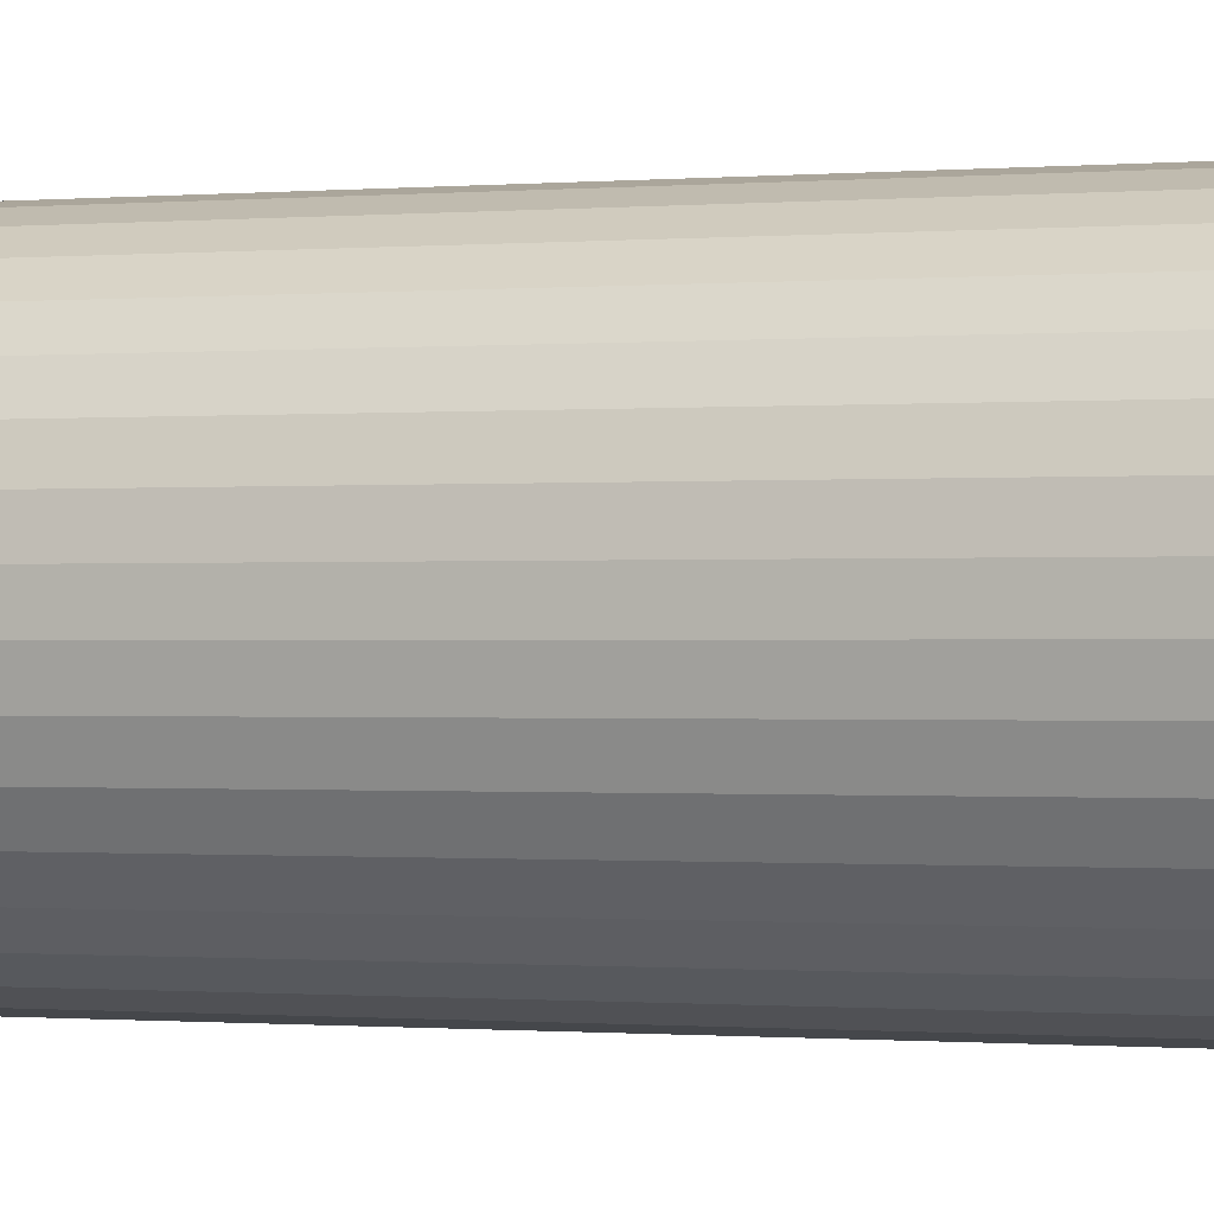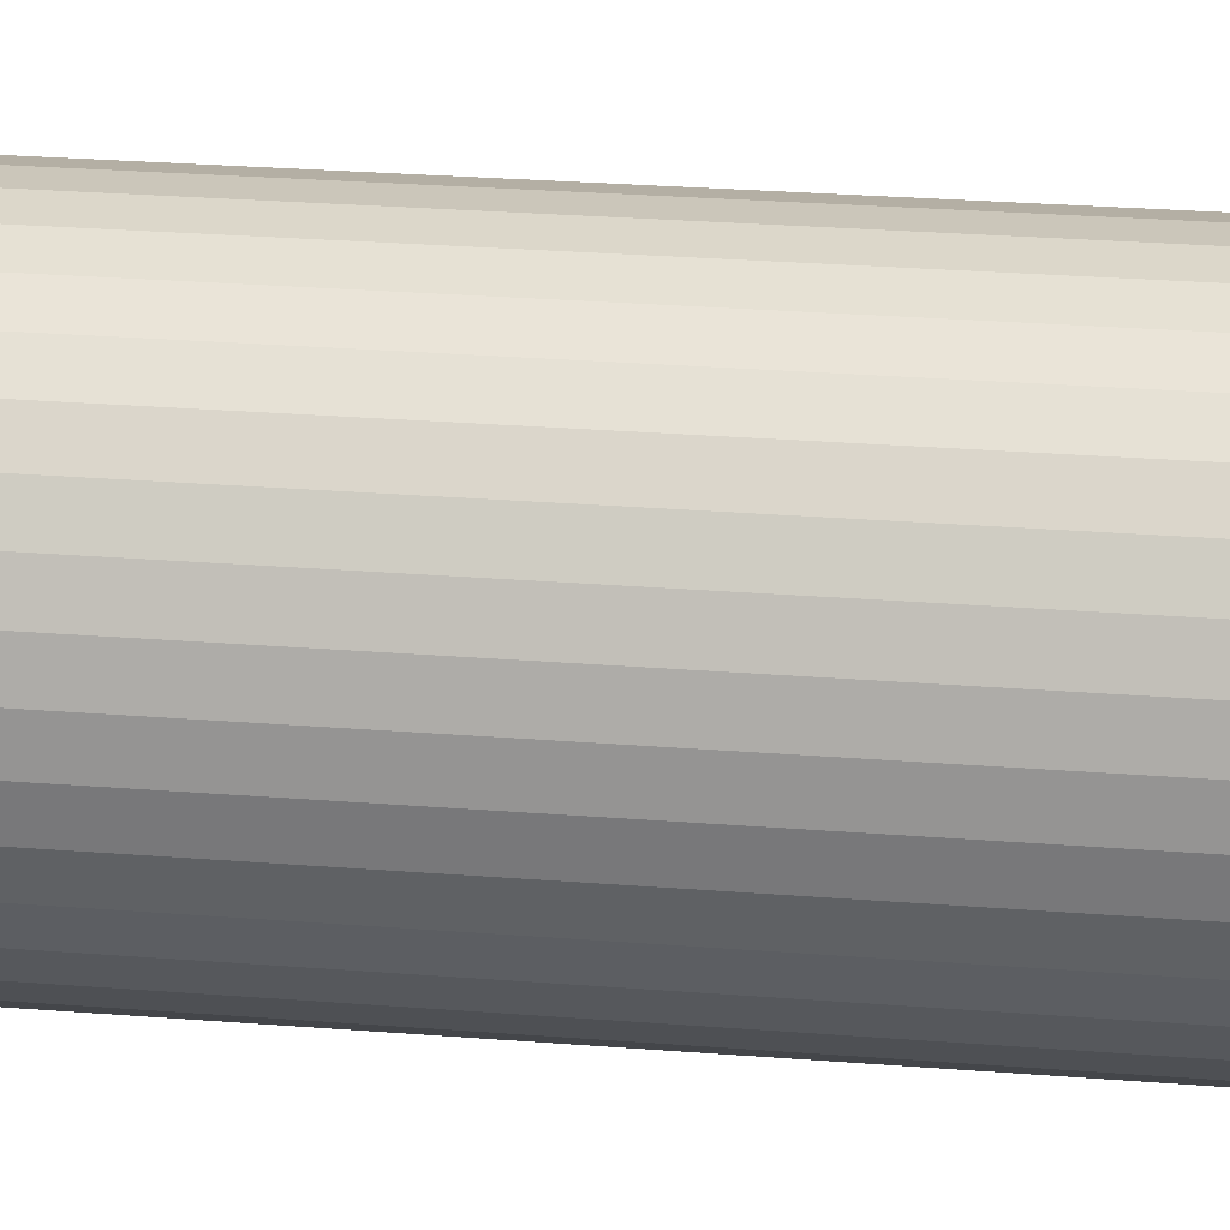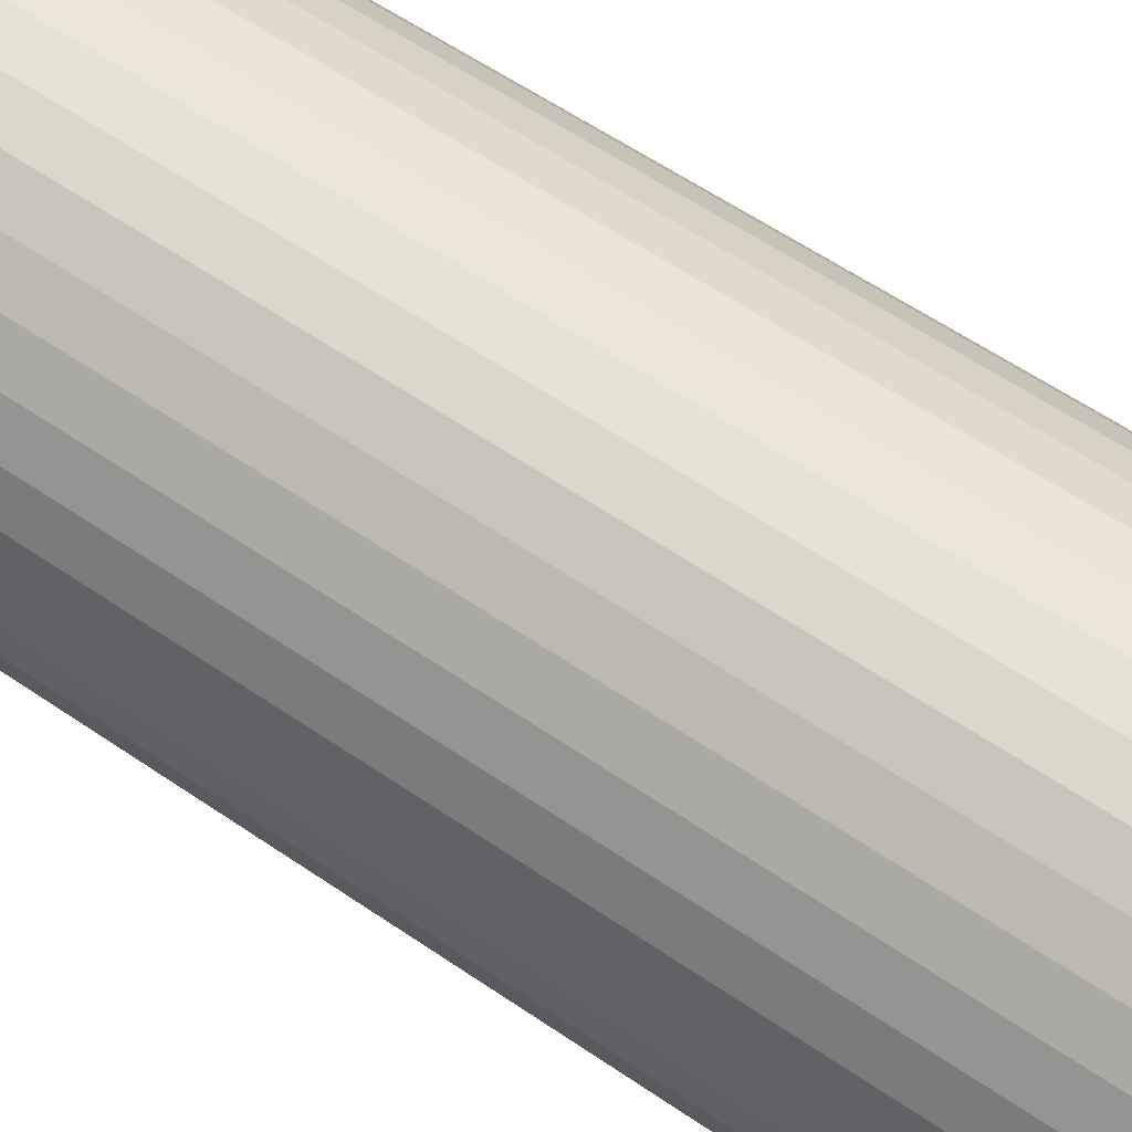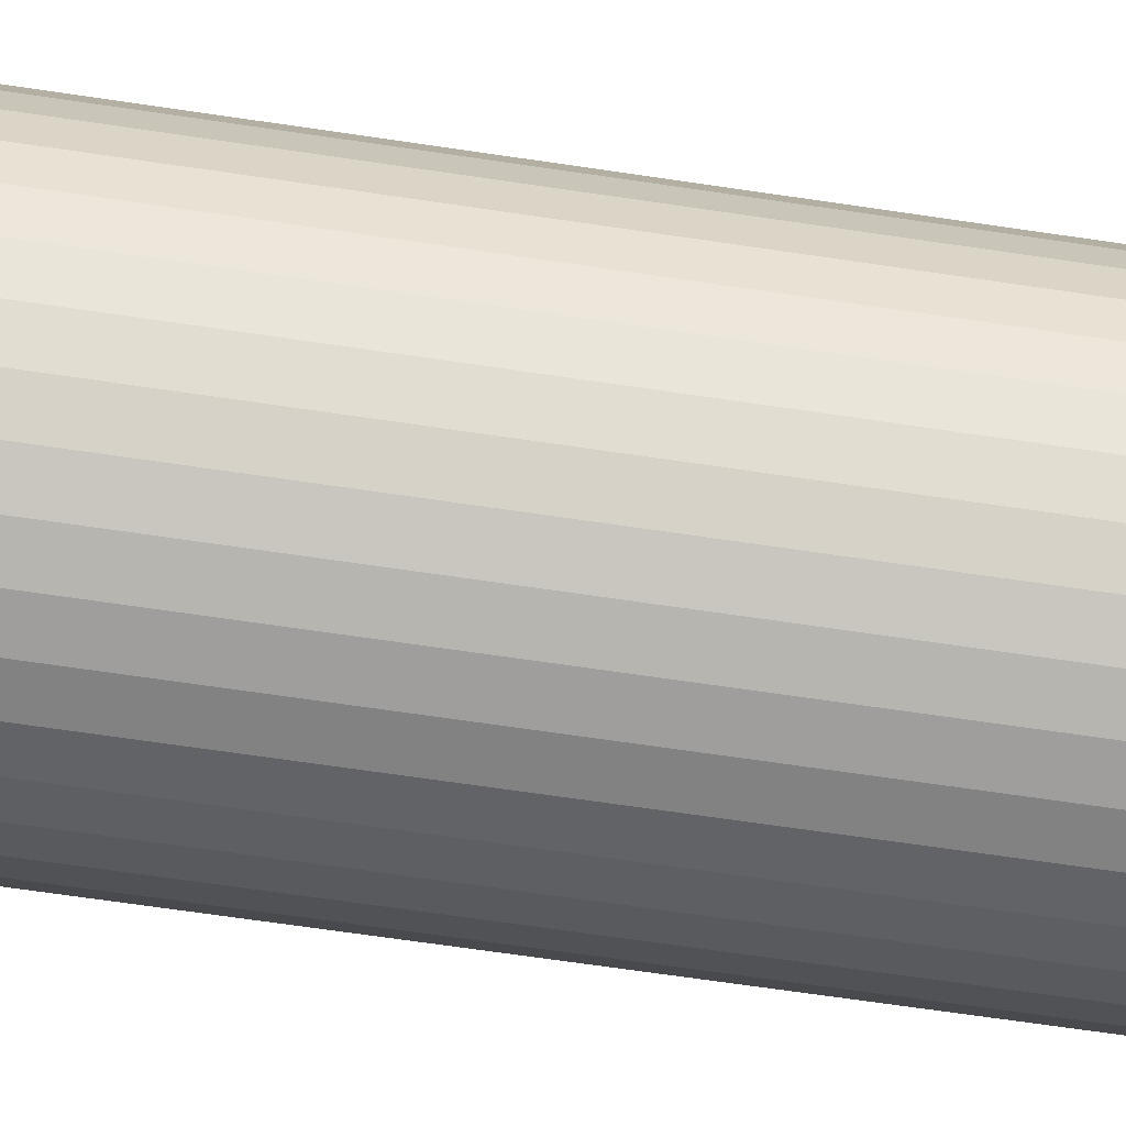
<metadata>
{"format":"obj","ext":"obj","renderer":"f3d","projection":"perspective","resolution":1024,"background":"white","views":[{"elev":-0.4,"azim":114.7,"up":"+Y"},{"elev":21.5,"azim":98.7,"up":"+Y"},{"elev":48.5,"azim":-51.0,"up":"+Y"},{"elev":-61.3,"azim":-98.9,"up":"+Y"}]}
</metadata>
<code>
v 12.28 14.46 149.8
v 12.66 14.61 149.5
v 12.2 14.8 150
v 12.68 14.16 149.2
v 12.62 13.68 149
v 13.1 14.38 149
v 12.25 14.01 149.5
v 12.66 17.4 149.5
v 12.24 17.99 149.5
v 12.13 17.3 150
v 13.1 17.63 149
v 13.61 17.72 148.5
v 13.26 18.32 148.5
v 12.16 13.57 149.2
v 11.71 13.53 149.5
v 11.99 13.12 149
v 12.62 18.32 149
v 11.51 13.12 149.2
v 11.24 12.73 149
v 11.07 13.2 149.5
v 10.78 12.85 149.2
v 12.91 16.72 149.5
v 12.36 16.83 150
v 12.48 16.32 150
v 10.36 13.02 149.5
v 10.43 12.53 149
v 10 12.75 149.2
v 9.581 12.53 149
v 9.641 13.02 149.5
v 13.4 16.84 149
v 13.86 17.06 148.5
v 9.225 12.84 149.2
v 8.762 12.73 149
v 13.98 16.38 148.5
v 8.939 13.19 149.5
v 8.724 13.56 149.8
v 9.041 13.69 150
v 8.582 13.94 150
v 13 16 149.5
v 8.608 13.34 149.5
v 7.731 12.71 148.5
v 12.49 15.8 150
v 8.26 12.68 148.8
v 8.337 12.36 148.5
v 13.5 16 149
v 13.99 15.68 148.5
v 12.91 15.28 149.5
v 12.4 15.29 150
v 13.4 15.17 149
v 13.87 14.99 148.5
v 13.64 14.34 148.5
v 13.29 13.73 148.5
v 11.9 14.37 150
v 11.52 14.01 150
v 12.85 13.19 148.5
v 11.07 13.74 150
v 12.32 12.74 148.5
v 11.72 12.39 148.5
v 10.58 13.57 150
v 11.06 12.14 148.5
v 10.06 13.5 150
v 10.38 12.02 148.5
v 9.682 12.01 148.5
v 9.542 13.54 150
v 8.994 12.13 148.5
v 11.82 18.06 149.8
v 11.42 18.06 150
v 11.82 17.72 150
v 11.99 18.25 149.5
v 12.27 19.29 148.5
v 12.48 18.81 148.8
v 12.81 18.85 148.5
v 12.67 17.85 149.2
v 13.04 17.16 149.2
v 13.23 16.39 149.2
v 13.23 15.61 149.2
v 13.04 14.85 149.2
v 12.25 14.42 120.2
v 12.2 14.8 120
v 12.66 14.61 120.5
v 9.641 13.02 120.5
v 9.542 13.54 120
v 10.06 13.5 120
v 12.25 14.01 120.5
v 11.9 14.37 120
v 12.68 14.16 120.8
v 13.1 14.38 121
v 12.62 13.68 121
v 8.939 13.19 120.5
v 9.581 12.53 121
v 9.682 12.01 121.5
v 8.994 12.13 121.5
v 13.04 14.85 120.8
v 12.91 15.28 120.5
v 13.4 15.17 121
v 8.762 12.73 121
v 13.23 15.61 120.8
v 13.5 16 121
v 13 16 120.5
v 13.23 16.39 120.8
v 10.36 13.02 120.5
v 10.58 13.57 120
v 12.91 16.72 120.5
v 13.4 16.84 121
v 13.04 17.16 120.8
v 13.1 17.63 121
v 12.66 17.4 120.5
v 10.43 12.53 121
v 10.38 12.02 121.5
v 12.67 17.85 120.8
v 12.62 18.32 121
v 11.06 12.14 121.5
v 12.24 17.99 120.5
v 11.82 18.06 120.2
v 11.82 17.72 120
v 11.42 18.06 120
v 11.07 13.2 120.5
v 11.99 18.25 120.5
v 12.27 19.29 121.5
v 11.07 13.74 120
v 12.48 18.81 121.2
v 12.81 18.85 121.5
v 11.24 12.73 121
v 11.72 12.39 121.5
v 11.71 13.53 120.5
v 11.52 14.01 120
v 11.99 13.12 121
v 12.32 12.74 121.5
v 12.85 13.19 121.5
v 13.29 13.73 121.5
v 12.4 15.29 120
v 13.64 14.34 121.5
v 12.49 15.8 120
v 13.87 14.99 121.5
v 13.99 15.68 121.5
v 12.48 16.32 120
v 13.98 16.38 121.5
v 12.36 16.83 120
v 13.86 17.06 121.5
v 13.61 17.72 121.5
v 12.13 17.3 120
v 13.26 18.32 121.5
v 8.724 13.56 120.2
v 8.582 13.94 120
v 9.041 13.69 120
v 8.608 13.34 120.5
v 7.731 12.71 121.5
v 8.26 12.68 121.2
v 8.337 12.36 121.5
v 9.225 12.84 120.8
v 10 12.75 120.8
v 10.78 12.85 120.8
v 11.51 13.12 120.8
v 12.16 13.57 120.8
v 11.66 19.64 121.5
v 11.66 19.64 148.5
v 11.01 19.87 121.5
v 11.01 19.87 148.5
v 10.32 19.99 121.5
v 10.32 19.99 148.5
v 9.621 19.98 121.5
v 9.621 19.98 148.5
v 8.935 19.86 121.5
v 8.935 19.86 148.5
v 8.282 19.61 121.5
v 8.282 19.61 148.5
v 7.681 19.26 121.5
v 7.681 19.26 148.5
v 7.15 18.81 121.5
v 7.15 18.81 148.5
v 6.706 18.27 121.5
v 6.706 18.27 148.5
v 6.362 17.66 121.5
v 6.362 17.66 148.5
v 6.129 17.01 121.5
v 6.129 17.01 148.5
v 6.013 16.32 121.5
v 6.013 16.32 148.5
v 6.018 15.62 121.5
v 6.018 15.62 148.5
v 6.144 14.94 121.5
v 6.144 14.94 148.5
v 6.388 14.28 121.5
v 6.388 14.28 148.5
v 6.741 13.68 121.5
v 6.741 13.68 148.5
v 7.193 13.15 121.5
v 7.193 13.15 148.5
v 10.46 18.46 120
v 10.96 18.31 120
v 7.508 16.2 120
v 8.185 14.28 120
v 7.867 14.7 120
v 7.642 15.17 120
v 7.521 15.68 120
v 7.604 16.71 120
v 7.804 17.2 120
v 8.101 17.63 120
v 8.48 17.99 120
v 8.926 18.26 120
v 9.419 18.43 120
v 9.937 18.5 120
v 10.46 18.46 150
v 7.508 16.2 150
v 7.804 17.2 150
v 7.604 16.71 150
v 9.419 18.43 150
v 9.937 18.5 150
v 8.926 18.26 150
v 8.48 17.99 150
v 8.101 17.63 150
v 7.521 15.68 150
v 7.642 15.17 150
v 7.867 14.7 150
v 8.185 14.28 150
v 10.96 18.31 150
v 7.723 17.54 120.2
v 10.36 18.98 120.5
v 7.342 17.39 120.5
v 7.753 17.99 120.5
v 7.324 17.84 120.8
v 7.378 18.32 121
v 6.899 17.62 121
v 11.06 18.81 120.5
v 10.42 19.47 121
v 6.96 17.15 120.8
v 7.087 16.72 120.5
v 6.601 16.83 121
v 11.24 19.27 121
v 6.773 16.39 120.8
v 6.5 16 121
v 7 16 120.5
v 9.636 18.98 120.5
v 6.774 15.61 120.8
v 7.088 15.28 120.5
v 6.602 15.16 121
v 6.962 14.84 120.8
v 7.345 14.6 120.5
v 6.902 14.37 121
v 9.575 19.47 121
v 7.327 14.15 120.8
v 7.756 14.01 120.5
v 7.382 13.68 121
v 8.178 13.94 120.2
v 8.934 18.8 120.5
v 8.013 13.75 120.5
v 7.516 13.19 121.2
v 8.756 19.27 121
v 8.294 18.47 120.5
v 8.009 18.88 121
v 11.28 18.44 120.2
v 11.39 18.66 120.5
v 11.74 19.32 121.2
v 10.77 19.16 120.8
v 9.997 19.25 120.8
v 9.219 19.15 120.8
v 8.487 18.88 120.8
v 7.843 18.43 120.8
v 7.748 17.58 149.8
v 7.753 17.99 149.5
v 7.342 17.39 149.5
v 7.324 17.84 149.2
v 6.899 17.62 149
v 7.378 18.32 149
v 7.345 14.6 149.5
v 7.756 14.01 149.5
v 6.902 14.37 149
v 7.843 18.43 149.2
v 8.294 18.47 149.5
v 8.009 18.88 149
v 7.382 13.68 149
v 8.487 18.88 149.2
v 8.756 19.27 149
v 8.934 18.8 149.5
v 7.088 15.28 149.5
v 9.219 19.15 149.2
v 9.636 18.98 149.5
v 9.575 19.47 149
v 9.997 19.25 149.2
v 10.36 18.98 149.5
v 10.42 19.47 149
v 6.602 15.16 149
v 10.77 19.16 149.2
v 11.06 18.81 149.5
v 11.24 19.27 149
v 11.28 18.44 149.8
v 7 16 149.5
v 11.39 18.66 149.5
v 11.74 19.32 148.8
v 6.5 16 149
v 7.087 16.72 149.5
v 6.601 16.83 149
v 8.178 13.94 149.8
v 8.013 13.75 149.5
v 7.516 13.19 148.8
v 7.327 14.15 149.2
v 6.962 14.84 149.2
v 6.774 15.61 149.2
v 6.773 16.39 149.2
v 6.96 17.15 149.2
f 1 2 3
f 4 5 6
f 4 6 2
f 4 7 5
f 8 9 10
f 4 1 7
f 4 2 1
f 11 12 13
f 14 7 15
f 14 16 5
f 14 5 7
f 11 13 17
f 14 15 16
f 18 19 16
f 18 20 19
f 18 15 20
f 18 16 15
f 21 19 20
f 22 23 24
f 21 25 26
f 21 26 19
f 21 20 25
f 22 8 23
f 27 28 26
f 27 26 25
f 27 25 29
f 27 29 28
f 30 31 12
f 32 33 28
f 30 34 31
f 32 28 29
f 32 29 35
f 32 35 33
f 36 35 37
f 36 37 38
f 30 12 11
f 39 22 24
f 40 38 41
f 39 24 42
f 40 35 36
f 40 36 38
f 40 33 35
f 43 41 44
f 43 44 33
f 45 46 34
f 43 40 41
f 43 33 40
f 45 34 30
f 47 42 48
f 47 39 42
f 49 50 46
f 49 51 50
f 49 46 45
f 2 48 3
f 2 47 48
f 6 52 51
f 6 51 49
f 7 53 54
f 5 55 52
f 5 52 6
f 15 54 56
f 15 7 54
f 16 57 55
f 16 58 57
f 16 55 5
f 20 56 59
f 20 15 56
f 19 58 16
f 19 60 58
f 25 59 61
f 25 20 59
f 26 60 19
f 26 62 60
f 26 63 62
f 29 61 64
f 29 25 61
f 28 63 26
f 28 65 63
f 35 64 37
f 35 29 64
f 33 65 28
f 33 44 65
f 66 67 68
f 66 68 9
f 69 70 67
f 69 67 66
f 69 66 9
f 69 9 17
f 71 72 70
f 71 70 69
f 71 69 17
f 71 17 72
f 73 9 8
f 73 11 17
f 73 17 9
f 73 8 11
f 74 8 22
f 74 30 11
f 74 22 30
f 74 11 8
f 9 68 10
f 75 45 30
f 75 30 22
f 75 22 39
f 75 39 45
f 76 47 49
f 76 49 45
f 76 45 39
f 76 39 47
f 17 13 72
f 77 47 2
f 77 49 47
f 77 2 6
f 77 6 49
f 1 3 53
f 1 53 7
f 8 10 23
f 78 79 80
f 81 82 83
f 78 84 85
f 86 87 88
f 86 88 84
f 86 80 87
f 81 89 82
f 86 78 80
f 86 84 78
f 90 91 92
f 93 80 94
f 93 95 87
f 93 87 80
f 90 92 96
f 93 94 95
f 97 98 95
f 97 99 98
f 97 94 99
f 97 95 94
f 100 98 99
f 101 83 102
f 100 103 104
f 100 104 98
f 100 99 103
f 101 81 83
f 105 106 104
f 105 104 103
f 105 103 107
f 105 107 106
f 108 109 91
f 110 111 106
f 108 112 109
f 110 106 107
f 110 107 113
f 110 113 111
f 114 113 115
f 114 115 116
f 108 91 90
f 117 101 102
f 118 116 119
f 117 102 120
f 118 113 114
f 118 114 116
f 118 111 113
f 121 119 122
f 121 122 111
f 123 124 112
f 121 118 119
f 121 111 118
f 123 112 108
f 125 120 126
f 125 117 120
f 127 128 124
f 127 129 128
f 127 124 123
f 84 126 85
f 84 125 126
f 88 130 129
f 88 129 127
f 80 79 131
f 87 132 130
f 87 130 88
f 94 131 133
f 94 80 131
f 95 134 132
f 95 135 134
f 95 132 87
f 99 133 136
f 99 94 133
f 98 135 95
f 98 137 135
f 103 136 138
f 103 99 136
f 104 137 98
f 104 139 137
f 104 140 139
f 107 138 141
f 107 103 138
f 106 140 104
f 106 142 140
f 113 141 115
f 113 107 141
f 111 142 106
f 111 122 142
f 143 144 145
f 143 145 89
f 146 147 144
f 146 144 143
f 146 143 89
f 146 89 96
f 148 149 147
f 148 147 146
f 148 146 96
f 148 96 149
f 150 89 81
f 150 90 96
f 150 96 89
f 150 81 90
f 151 81 101
f 151 108 90
f 151 101 108
f 151 90 81
f 89 145 82
f 152 123 108
f 152 108 101
f 152 101 117
f 152 117 123
f 153 125 127
f 153 127 123
f 153 123 117
f 153 117 125
f 96 92 149
f 154 125 84
f 154 127 125
f 154 84 88
f 154 88 127
f 78 85 79
f 41 147 149
f 44 149 92
f 44 41 149
f 65 92 91
f 65 44 92
f 63 91 109
f 63 65 91
f 62 109 112
f 62 63 109
f 60 112 124
f 60 62 112
f 58 124 128
f 58 60 124
f 57 128 129
f 57 58 128
f 55 129 130
f 55 57 129
f 52 130 132
f 52 55 130
f 51 132 134
f 51 52 132
f 50 134 135
f 50 51 134
f 46 135 137
f 46 50 135
f 34 137 139
f 34 46 137
f 31 139 140
f 31 34 139
f 12 31 140
f 12 140 142
f 13 12 142
f 13 142 122
f 72 13 122
f 72 122 119
f 70 72 119
f 70 119 155
f 156 155 157
f 156 70 155
f 158 157 159
f 158 156 157
f 160 159 161
f 160 158 159
f 162 161 163
f 162 160 161
f 164 163 165
f 164 162 163
f 166 165 167
f 166 164 165
f 168 167 169
f 168 166 167
f 170 169 171
f 170 168 169
f 172 171 173
f 172 170 171
f 174 173 175
f 174 172 173
f 176 175 177
f 176 174 175
f 178 177 179
f 178 176 177
f 180 179 181
f 180 178 179
f 182 181 183
f 182 180 181
f 184 182 183
f 184 183 185
f 186 184 185
f 186 185 187
f 188 186 187
f 188 187 147
f 41 188 147
f 136 189 190
f 136 190 116
f 136 116 115
f 136 115 141
f 136 141 138
f 136 133 131
f 136 131 79
f 136 144 191
f 136 82 144
f 136 120 82
f 136 191 189
f 136 79 120
f 192 193 194
f 192 194 195
f 144 195 191
f 144 192 195
f 82 145 144
f 120 102 83
f 120 83 82
f 189 191 196
f 189 196 197
f 189 197 198
f 189 198 199
f 189 199 200
f 189 200 201
f 189 201 202
f 79 85 126
f 79 126 120
f 68 23 10
f 37 24 38
f 42 24 48
f 56 24 61
f 61 24 37
f 38 24 203
f 48 24 56
f 68 24 23
f 203 24 68
f 204 205 206
f 64 61 37
f 59 56 61
f 207 203 208
f 209 203 207
f 210 203 209
f 211 203 210
f 205 203 211
f 212 203 204
f 213 203 212
f 214 203 213
f 215 203 214
f 38 203 215
f 204 203 205
f 203 67 216
f 53 3 54
f 203 68 67
f 54 48 56
f 3 48 54
f 217 198 197
f 218 189 202
f 217 197 219
f 217 220 198
f 221 222 220
f 221 219 223
f 221 217 219
f 218 224 189
f 221 220 217
f 225 159 157
f 221 223 222
f 226 219 227
f 226 228 223
f 226 223 219
f 225 157 229
f 226 227 228
f 230 231 228
f 230 232 231
f 230 227 232
f 230 228 227
f 233 202 201
f 234 231 232
f 234 235 236
f 234 236 231
f 234 232 235
f 237 235 238
f 233 218 202
f 237 239 236
f 237 236 235
f 237 238 239
f 240 161 159
f 241 242 243
f 240 163 161
f 241 239 238
f 241 243 239
f 241 238 242
f 244 192 144
f 240 159 225
f 245 233 201
f 244 242 192
f 245 201 200
f 246 243 242
f 246 144 147
f 246 244 144
f 246 242 244
f 247 147 187
f 248 165 163
f 247 187 243
f 247 243 246
f 248 163 240
f 247 246 147
f 249 200 199
f 249 245 200
f 250 167 165
f 250 169 167
f 250 165 248
f 220 199 198
f 220 249 199
f 222 171 169
f 222 169 250
f 219 197 196
f 223 171 222
f 223 173 171
f 227 196 191
f 227 219 196
f 228 175 173
f 228 177 175
f 228 173 223
f 232 191 195
f 232 227 191
f 231 177 228
f 231 179 177
f 235 195 194
f 235 232 195
f 236 179 231
f 236 181 179
f 236 183 181
f 238 194 193
f 238 235 194
f 239 183 236
f 239 185 183
f 242 193 192
f 242 238 193
f 243 185 239
f 243 187 185
f 251 116 190
f 251 190 224
f 252 119 116
f 252 251 224
f 252 224 229
f 252 116 251
f 253 155 119
f 253 119 252
f 253 229 155
f 253 252 229
f 254 229 224
f 254 224 218
f 254 225 229
f 254 218 225
f 255 240 225
f 255 218 233
f 255 233 240
f 255 225 218
f 224 190 189
f 256 245 248
f 256 240 233
f 256 233 245
f 256 248 240
f 257 248 245
f 257 249 250
f 257 250 248
f 257 245 249
f 229 157 155
f 258 222 250
f 258 249 220
f 258 220 222
f 258 250 249
f 259 211 260
f 259 261 205
f 262 263 261
f 262 260 264
f 262 259 260
f 265 266 214
f 262 261 259
f 267 184 186
f 262 264 263
f 268 260 269
f 268 270 264
f 268 264 260
f 267 186 271
f 268 269 270
f 272 273 270
f 272 274 273
f 272 269 274
f 272 270 269
f 275 213 212
f 276 273 274
f 276 277 278
f 276 278 273
f 276 274 277
f 279 277 280
f 275 265 213
f 279 281 278
f 279 278 277
f 279 280 281
f 282 182 184
f 283 284 285
f 282 180 182
f 283 281 280
f 283 285 281
f 283 280 284
f 286 216 67
f 282 184 267
f 287 275 212
f 286 284 216
f 287 212 204
f 288 285 284
f 288 67 70
f 288 286 67
f 288 284 286
f 289 70 156
f 290 178 180
f 289 156 285
f 289 285 288
f 290 180 282
f 289 288 70
f 291 204 206
f 291 287 204
f 292 176 178
f 292 174 176
f 292 178 290
f 261 206 205
f 261 291 206
f 263 172 174
f 263 174 292
f 260 211 210
f 264 172 263
f 264 170 172
f 269 210 209
f 269 260 210
f 270 168 170
f 270 166 168
f 270 170 264
f 274 209 207
f 274 269 209
f 273 166 270
f 273 164 166
f 277 207 208
f 277 274 207
f 278 164 273
f 278 162 164
f 278 160 162
f 280 208 203
f 280 277 208
f 281 160 278
f 281 158 160
f 284 203 216
f 284 280 203
f 285 158 281
f 285 156 158
f 293 38 215
f 293 215 266
f 294 41 38
f 294 293 266
f 294 266 271
f 294 38 293
f 295 188 41
f 295 41 294
f 295 271 188
f 295 294 271
f 296 271 266
f 296 266 265
f 296 267 271
f 296 265 267
f 297 282 267
f 297 265 275
f 297 275 282
f 297 267 265
f 266 215 214
f 298 287 290
f 298 282 275
f 298 275 287
f 298 290 282
f 299 290 287
f 299 291 292
f 299 292 290
f 299 287 291
f 271 186 188
f 300 263 292
f 300 291 261
f 300 261 263
f 300 292 291
f 259 205 211
f 265 214 213

</code>
